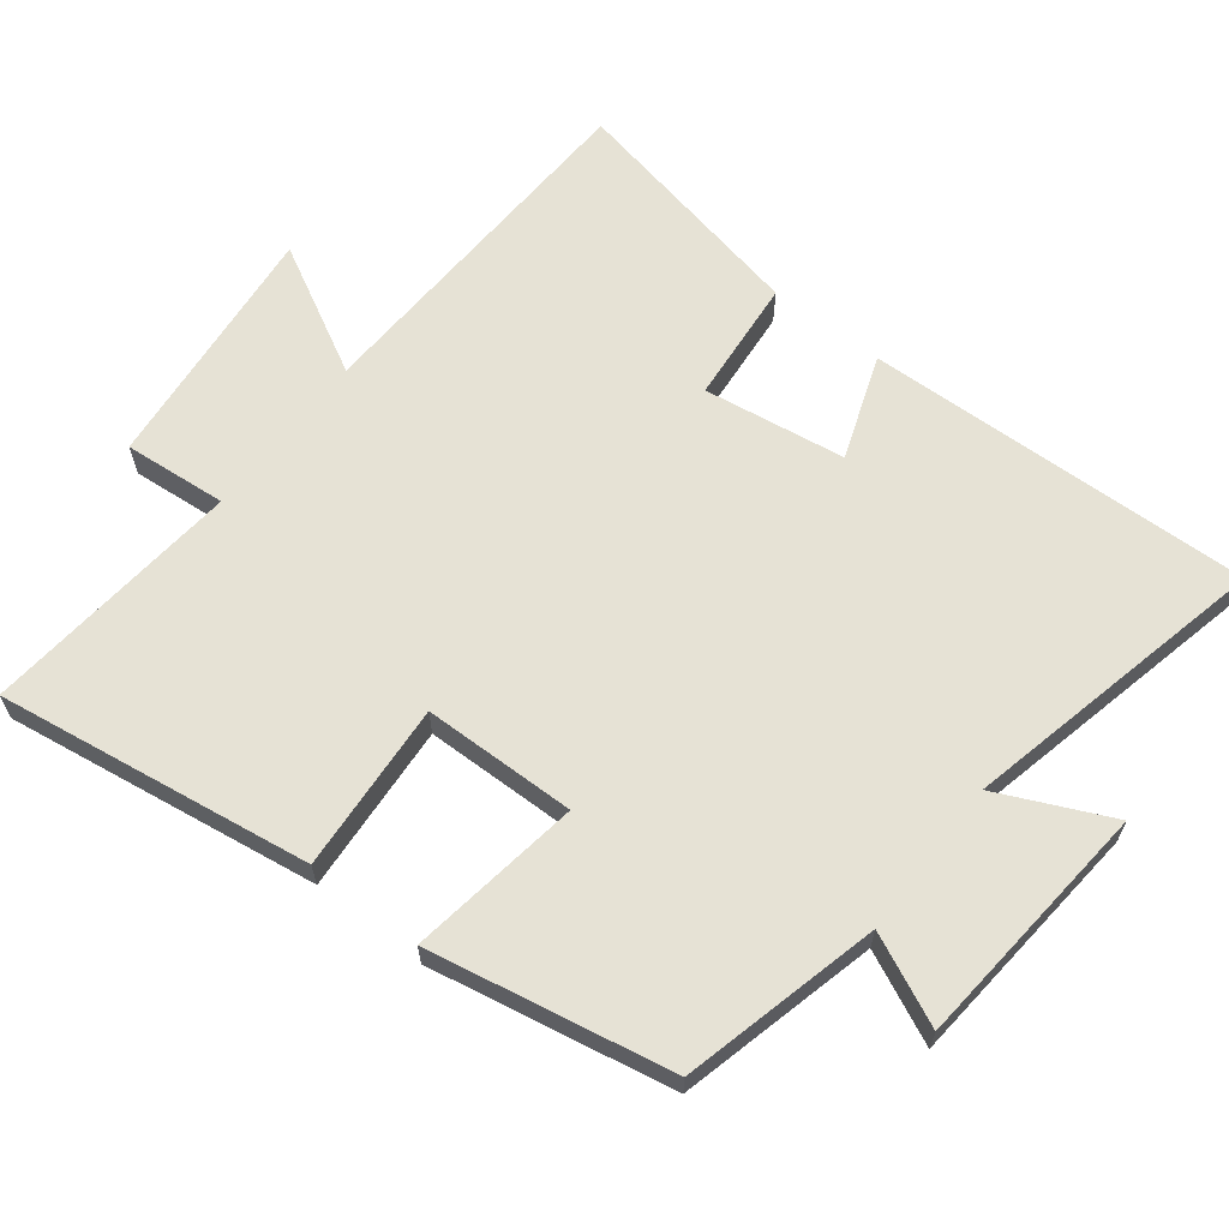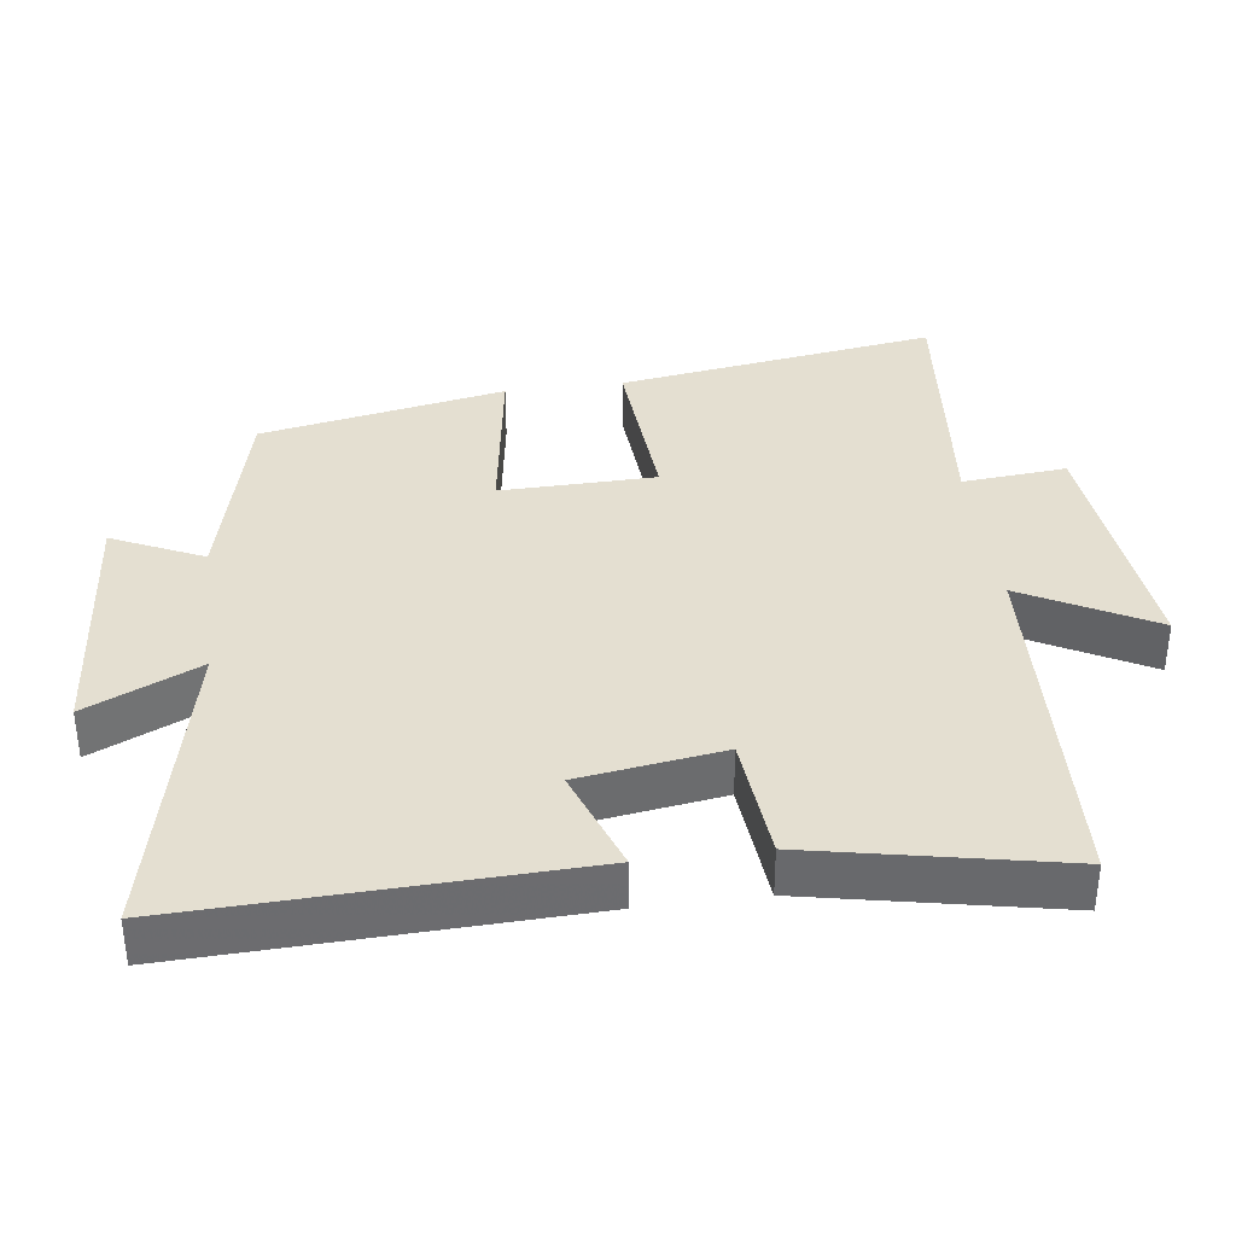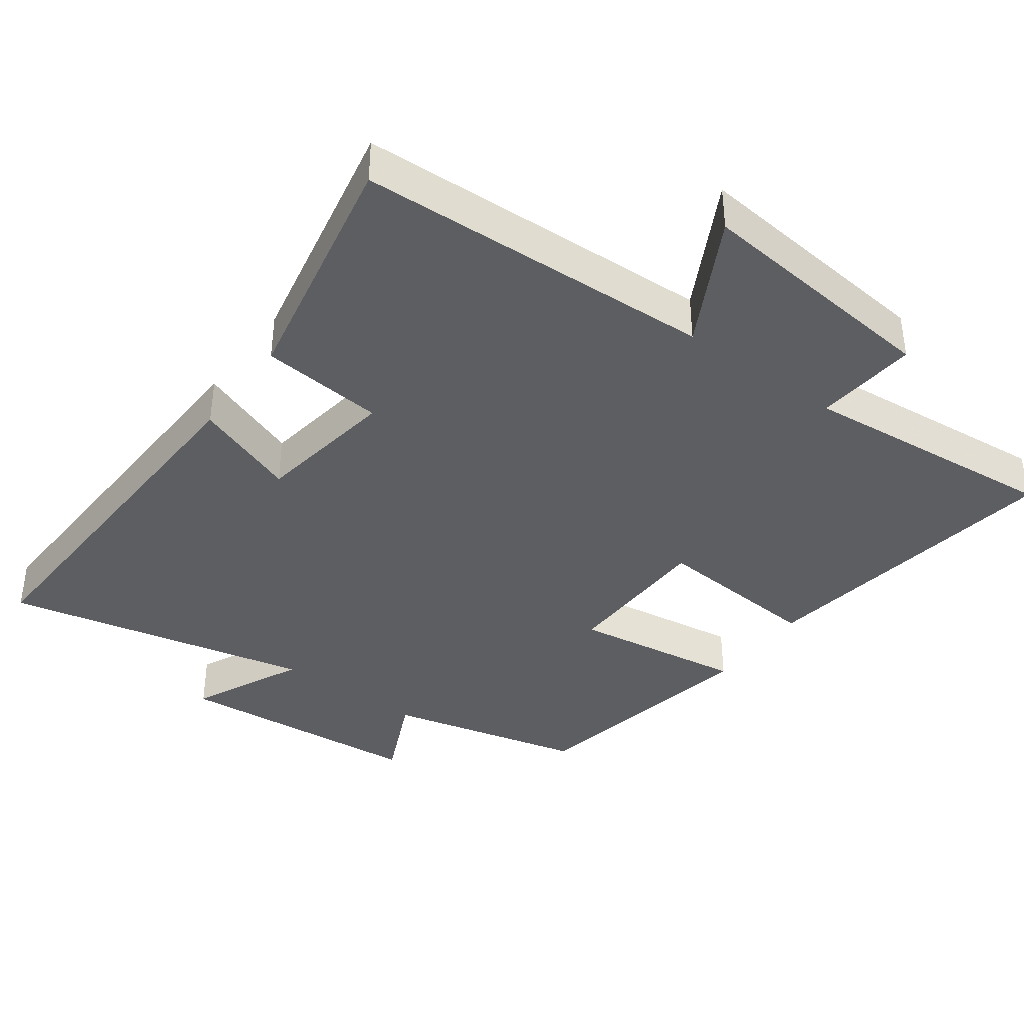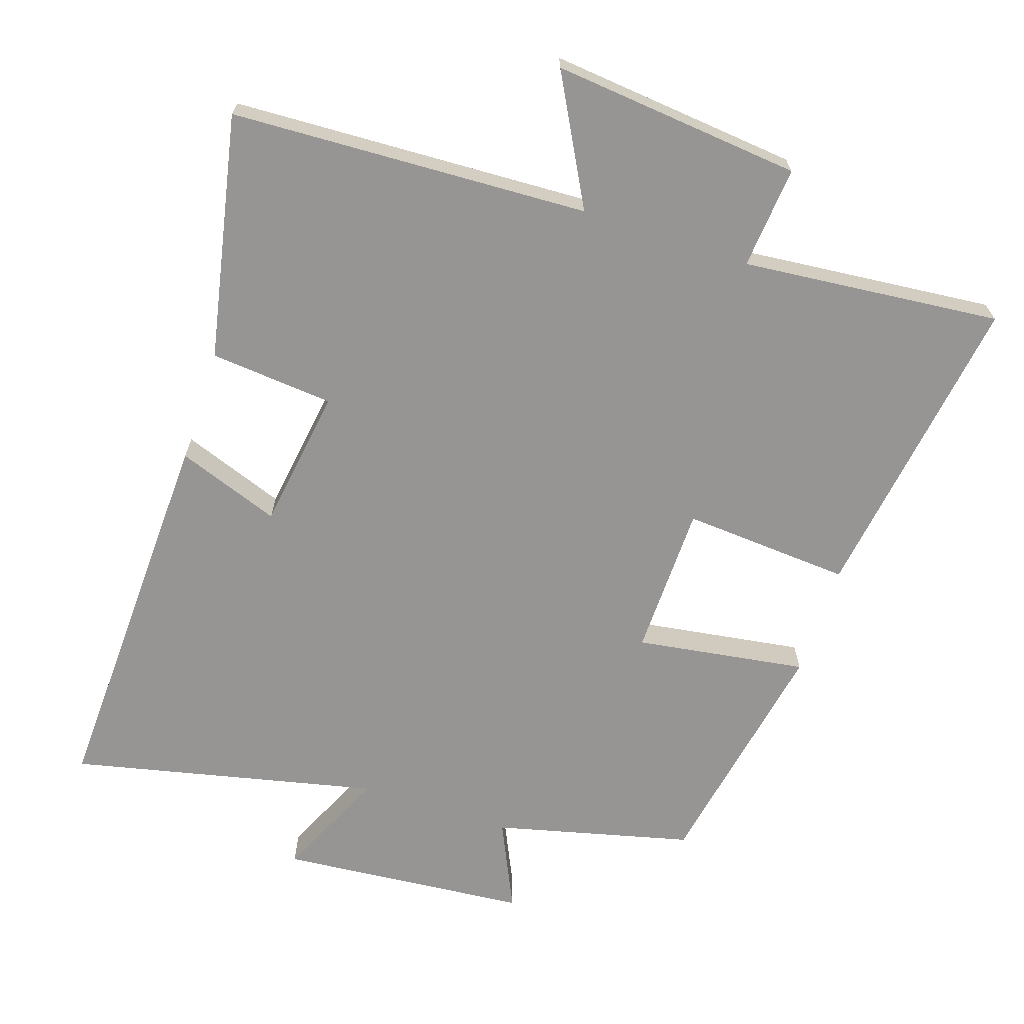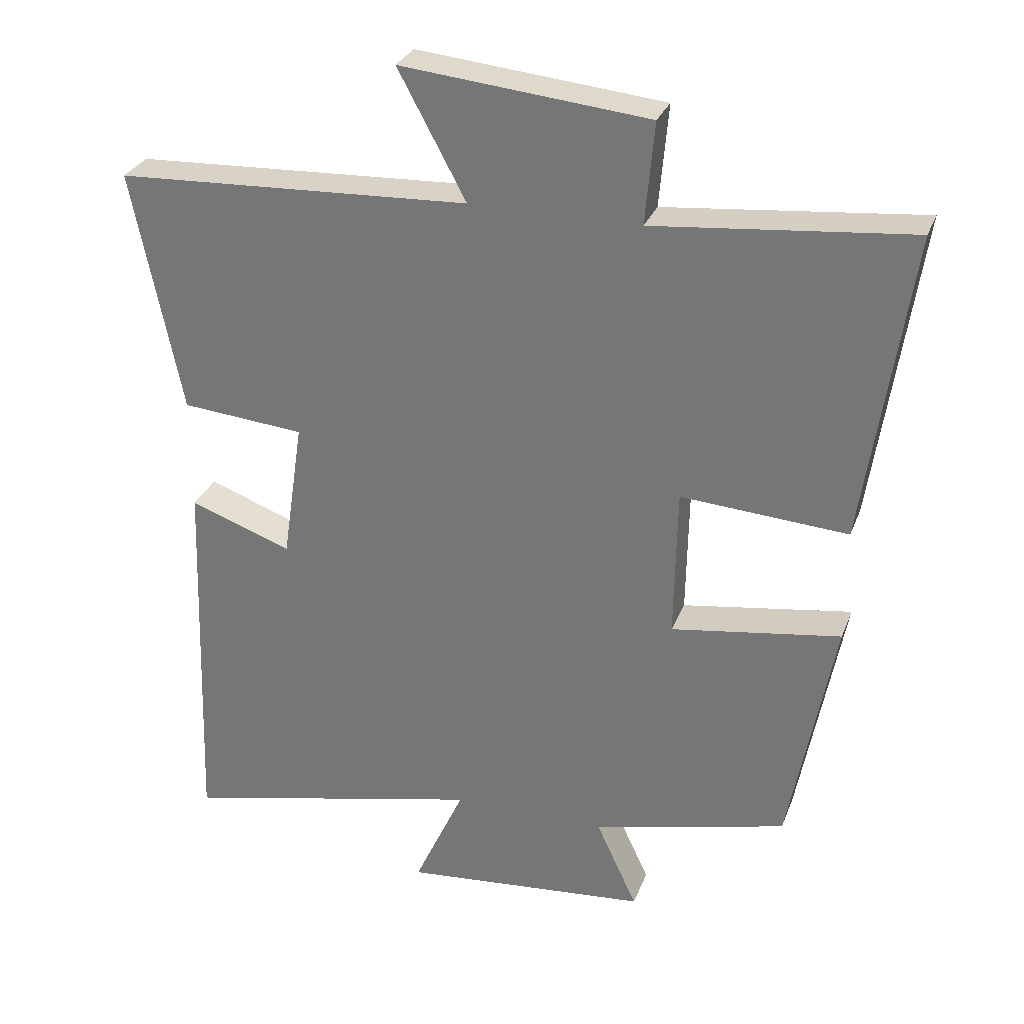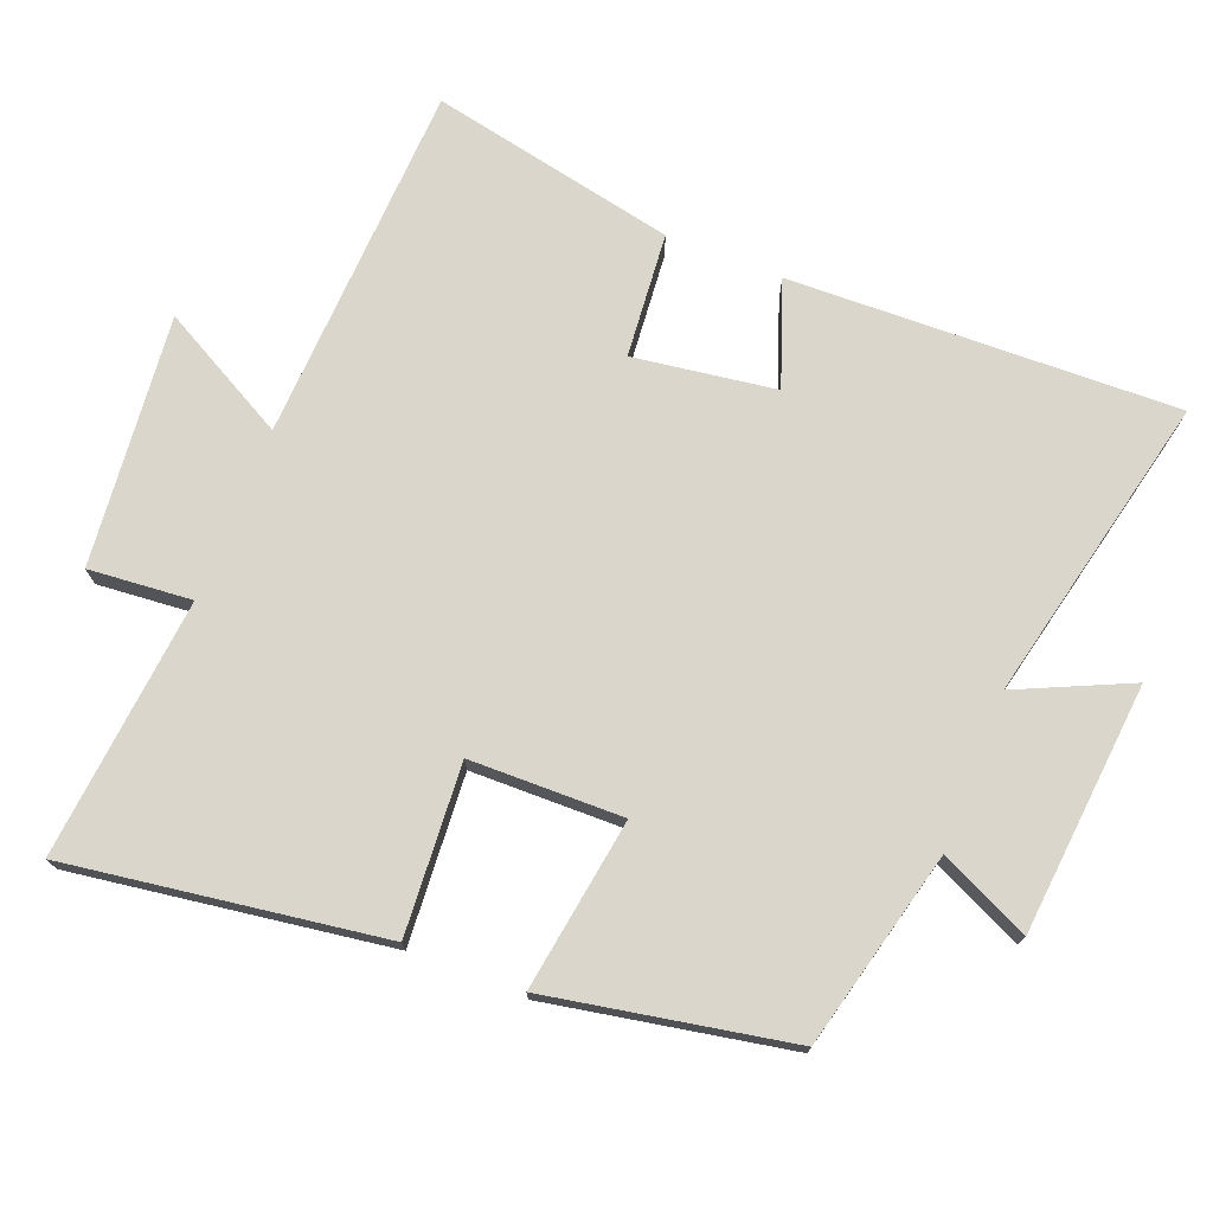
<metadata>
{"format":"obj","ext":"obj","renderer":"f3d","projection":"perspective","resolution":1024,"background":"white","views":[{"elev":63.9,"azim":127.8,"up":"+Y"},{"elev":36.7,"azim":-97.5,"up":"+Y"},{"elev":-39.1,"azim":-36.4,"up":"+Y"},{"elev":-67.6,"azim":-18.3,"up":"+Y"},{"elev":29.3,"azim":18.5,"up":"+Z"},{"elev":74.0,"azim":111.6,"up":"+Y"}]}
</metadata>
<code>
v 0.434 0.07 -0.43
v 0.15 0.07 -0.5
v 0.21 0.07 -0.629
v -0.15 0.07 -0.661
v -0.076 0.07 -0.5
v -0.519 0.07 -0.599
v -0.5 0.07 -0.042
v -0.351 0.07 -0.096
v -0.321 0.07 0.108
v -0.5 0.07 0.124
v -0.572 0.07 0.477
v -0.055 0.07 0.5
v -0.154 0.07 0.684
v 0.206 0.07 0.648
v 0.193 0.07 0.5
v 0.567 0.07 0.536
v 0.5 0.07 0.084
v 0.257 0.07 0.101
v 0.253 0.07 -0.119
v 0.5 0.07 -0.082
v 0.434 0 -0.43
v 0.15 0 -0.5
v 0.21 0 -0.629
v -0.15 0 -0.661
v -0.076 0 -0.5
v -0.519 0 -0.599
v -0.5 0 -0.042
v -0.351 0 -0.096
v -0.321 0 0.108
v -0.5 0 0.124
v -0.572 0 0.477
v -0.055 0 0.5
v -0.154 0 0.684
v 0.206 0 0.648
v 0.193 0 0.5
v 0.567 0 0.536
v 0.5 0 0.084
v 0.257 0 0.101
v 0.253 0 -0.119
v 0.5 0 -0.082
f 19 20 1 2
f 18 19 2
f 15 16 17 18
f 15 18 2
f 12 13 14 15
f 11 12 15
f 10 11 15
f 9 10 15
f 8 9 15 2
f 5 6 7 8
f 5 8 2 3
f 3 4 5
f 22 21 40 39
f 22 39 38
f 38 37 36 35
f 22 38 35
f 35 34 33 32
f 35 32 31
f 35 31 30
f 35 30 29
f 22 35 29 28
f 28 27 26 25
f 23 22 28 25
f 25 24 23
f 1 21 22 2
f 2 22 23 3
f 3 23 24 4
f 4 24 25 5
f 5 25 26 6
f 6 26 27 7
f 7 27 28 8
f 8 28 29 9
f 9 29 30 10
f 10 30 31 11
f 11 31 32 12
f 12 32 33 13
f 13 33 34 14
f 14 34 35 15
f 15 35 36 16
f 16 36 37 17
f 17 37 38 18
f 18 38 39 19
f 19 39 40 20
f 20 40 21 1

</code>
